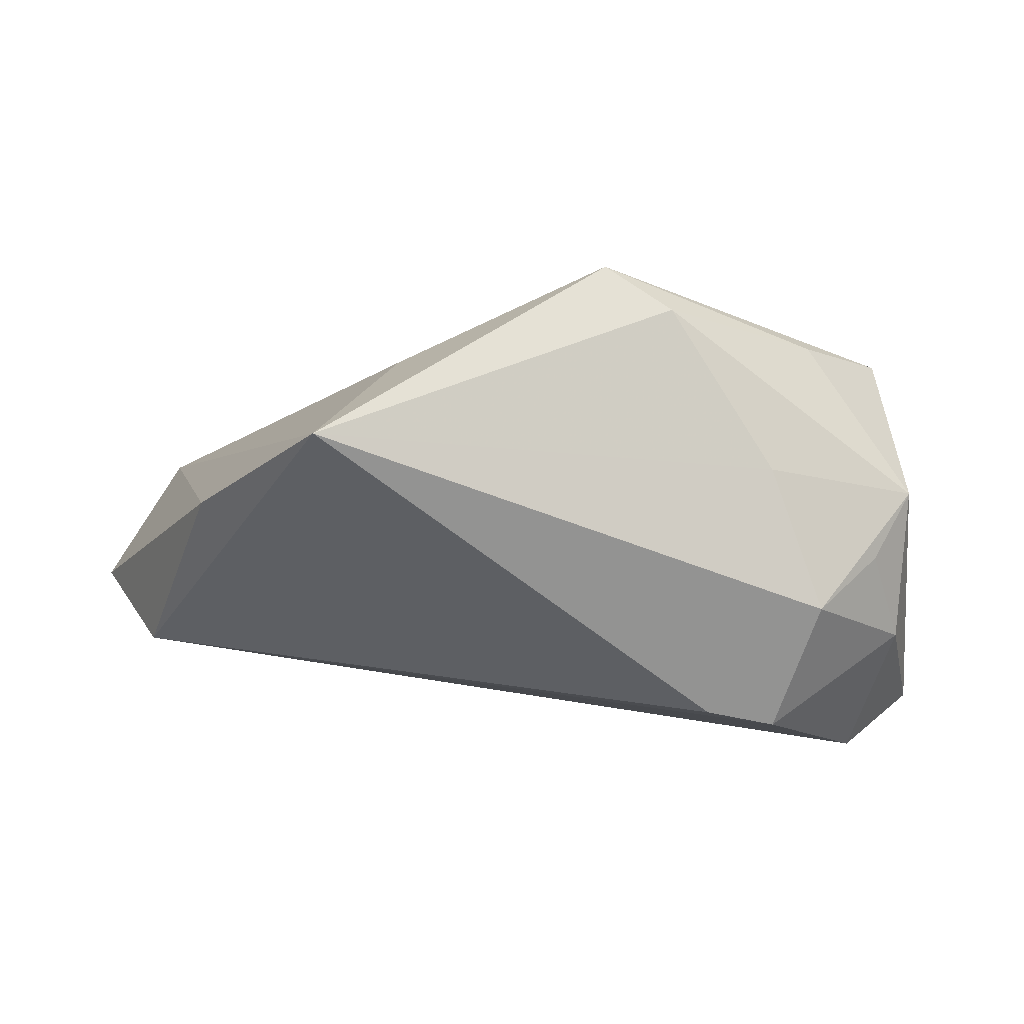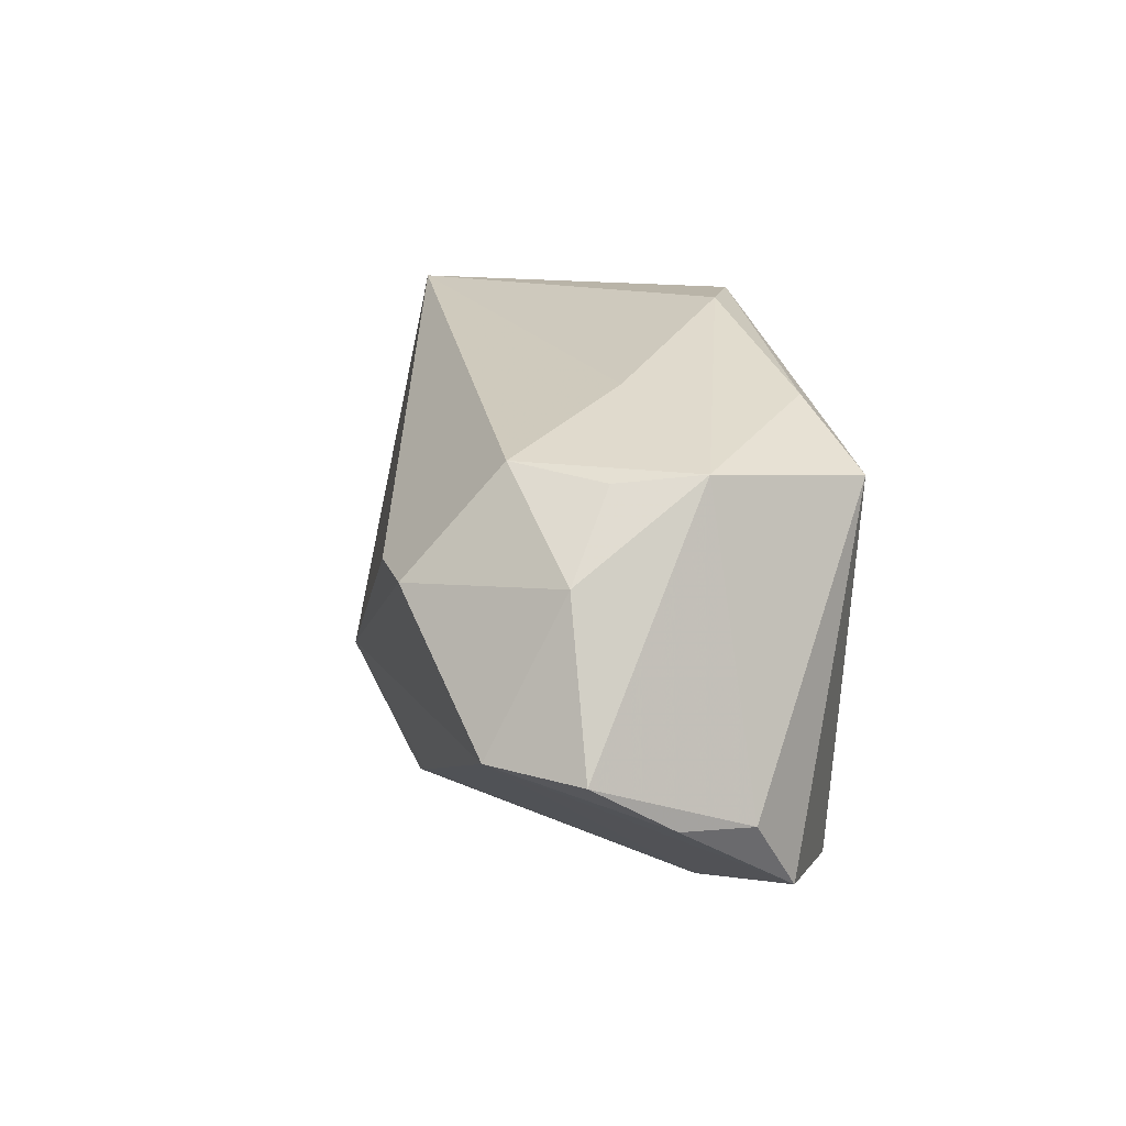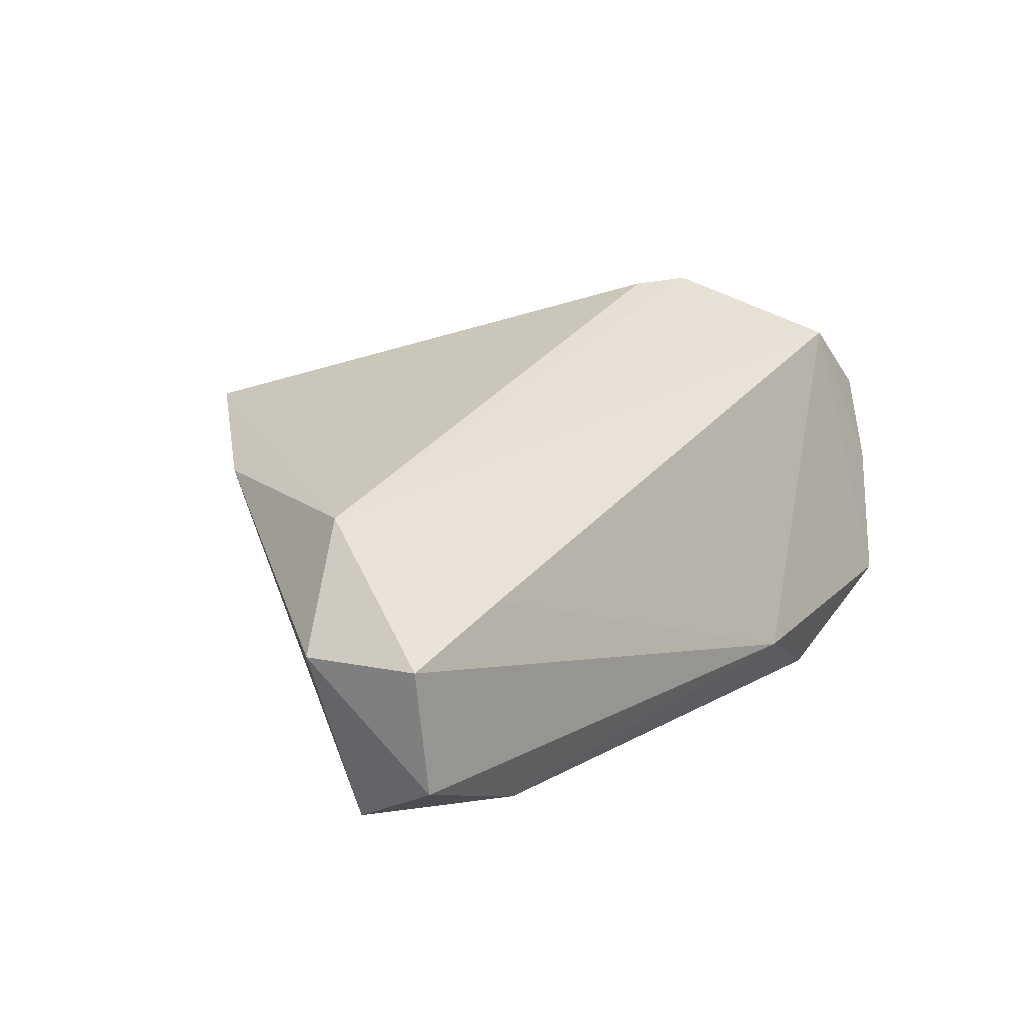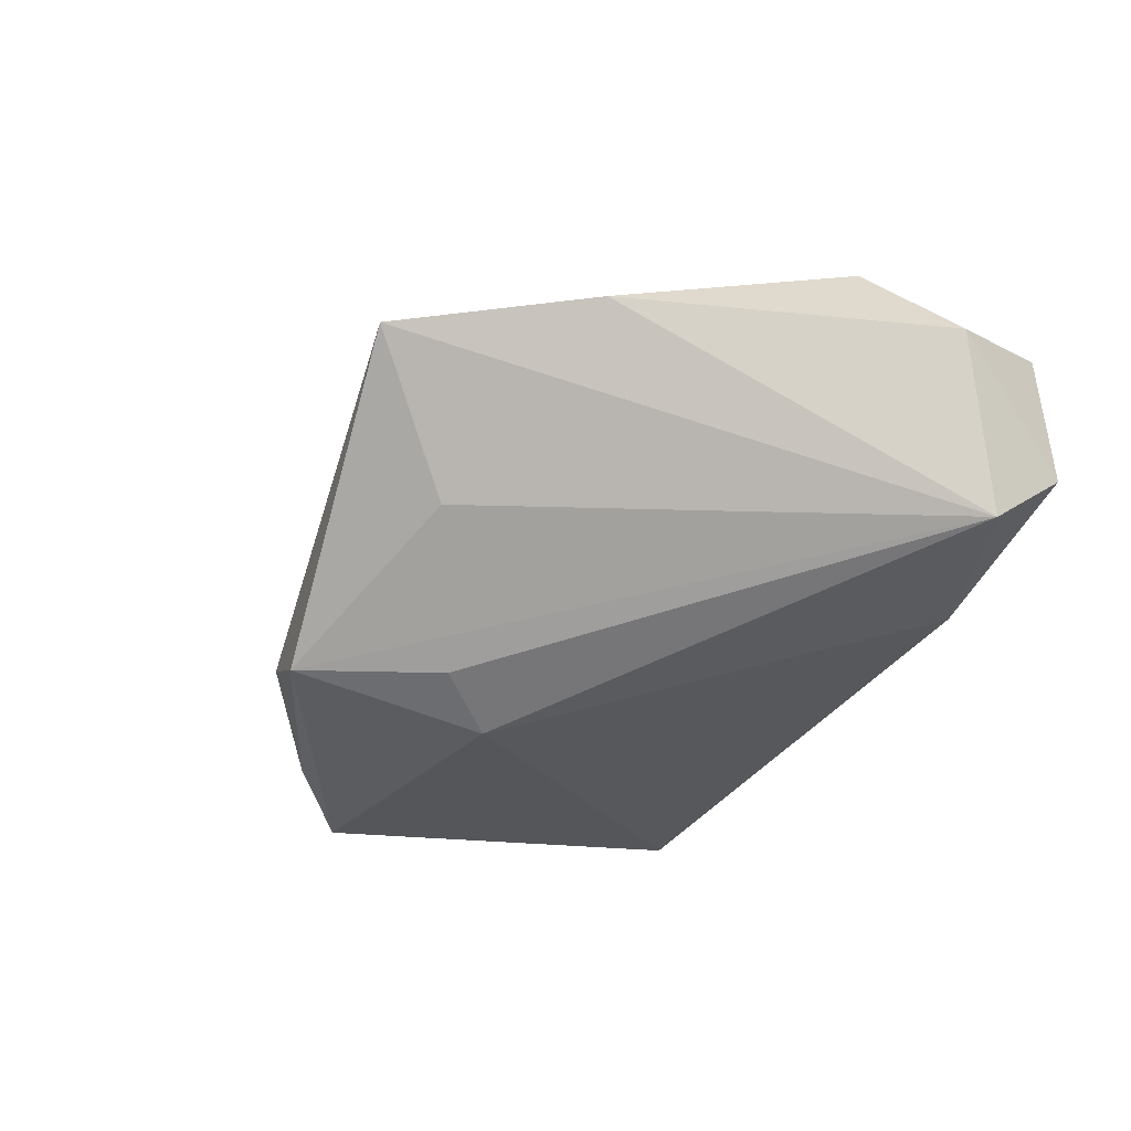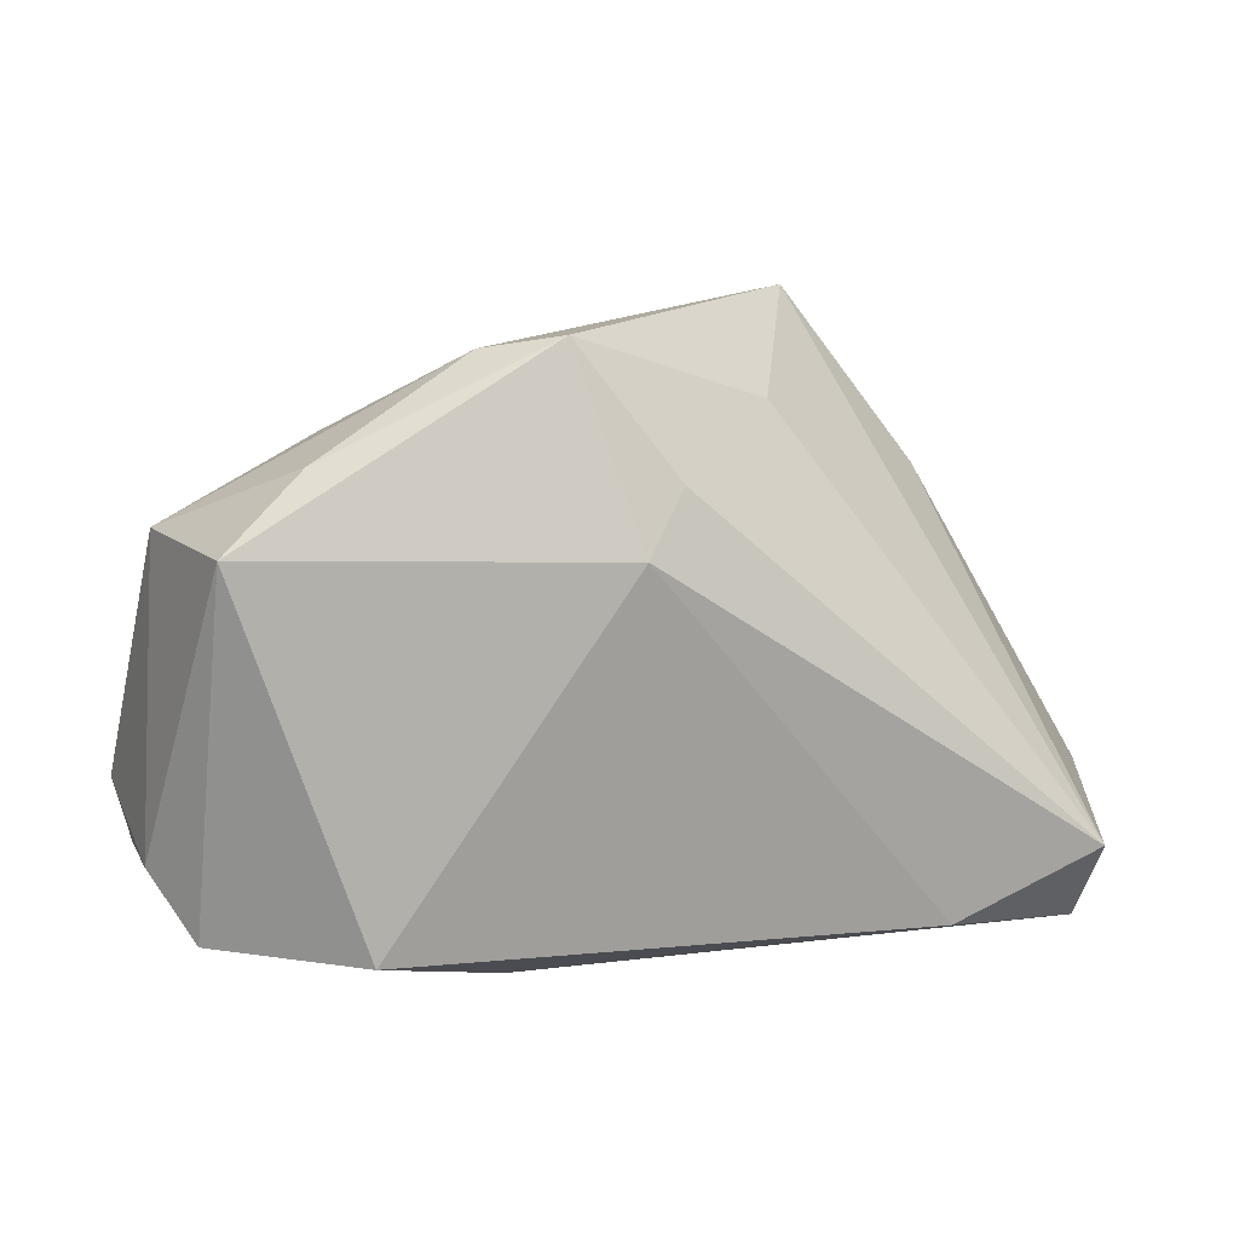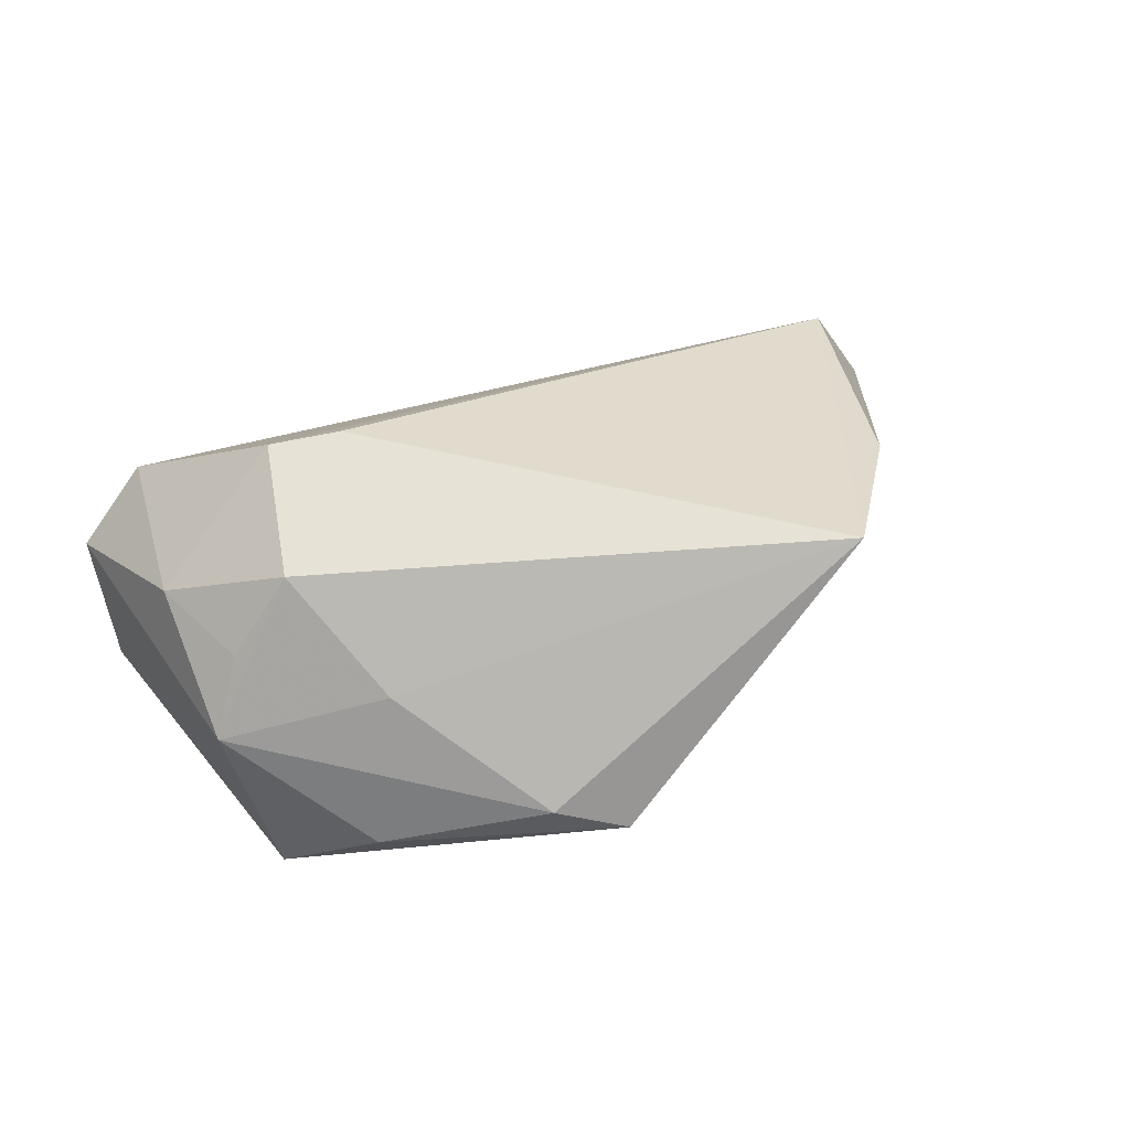
<metadata>
{"format":"obj","ext":"obj","renderer":"f3d","projection":"perspective","resolution":1024,"background":"white","views":[{"elev":60.8,"azim":12.2,"up":"+Y"},{"elev":4.5,"azim":80.4,"up":"+Y"},{"elev":27.7,"azim":-47.2,"up":"+Z"},{"elev":-25.7,"azim":-118.7,"up":"+Z"},{"elev":11.8,"azim":171.5,"up":"+Y"},{"elev":25.0,"azim":153.8,"up":"+Z"}]}
</metadata>
<code>
v 0.05503 -0.02035 -0.001739
v 0.05338 -0.02037 -0.011
v 0.004954 0.04078 -0.01889
v 0.04744 -0.02831 -0.01693
v 0.05147 0.01837 -0.005926
v -0.04277 -0.02942 0.01543
v 0.03207 0.02821 0.0001832
v 0.0278 -0.02885 -0.02591
v -0.06068 -0.03448 -0.002466
v 0.04825 0.01728 0.004563
v 0.04377 0.01788 -0.02591
v 0.04197 0.01969 0.01518
v 0.0149 0.03905 -0.01507
v -0.02622 0.04347 0.01648
v -0.06179 -0.02309 -0.01063
v -0.06519 -0.01799 0.01257
v -0.06062 -0.03238 0.01428
v -0.007834 0.02406 -0.02064
v 0.05058 -0.01299 0.01919
v -0.002855 0.01646 -0.02591
v 0.03867 0.005915 0.027
v 0.01218 -0.03448 -0.01348
v -0.0205 0.03158 -0.003807
v 0.05352 0.00616 0.009932
v -0.04383 0.02059 0.01747
v -0.04163 -0.03094 -0.01449
v 0.05796 -0.01475 0.008812
v -0.05344 -0.01115 0.02492
v 0.034 0.02708 -0.02085
v 0.02967 0.008013 0.02801
f 14 30 12
f 28 30 14
f 20 3 11
f 13 3 14
f 17 28 16
f 26 15 20
f 14 3 23
f 23 15 14
f 3 15 23
f 18 3 20
f 20 15 18
f 18 15 3
f 6 28 17
f 6 19 28
f 30 28 21
f 28 19 21
f 21 12 30
f 27 19 1
f 2 11 5
f 5 27 2
f 2 27 1
f 14 12 7
f 7 13 14
f 7 12 5
f 5 13 7
f 29 11 3
f 3 13 29
f 5 11 29
f 29 13 5
f 14 15 25
f 15 16 25
f 25 28 14
f 25 16 28
f 15 26 9
f 17 16 9
f 9 16 15
f 5 12 10
f 19 27 24
f 12 21 24
f 24 21 19
f 24 10 12
f 24 27 5
f 5 10 24
f 20 11 8
f 8 26 20
f 11 2 4
f 4 8 11
f 4 2 1
f 1 19 4
f 22 9 26
f 26 8 22
f 8 4 22
f 17 9 22
f 22 6 17
f 19 6 22
f 22 4 19

</code>
